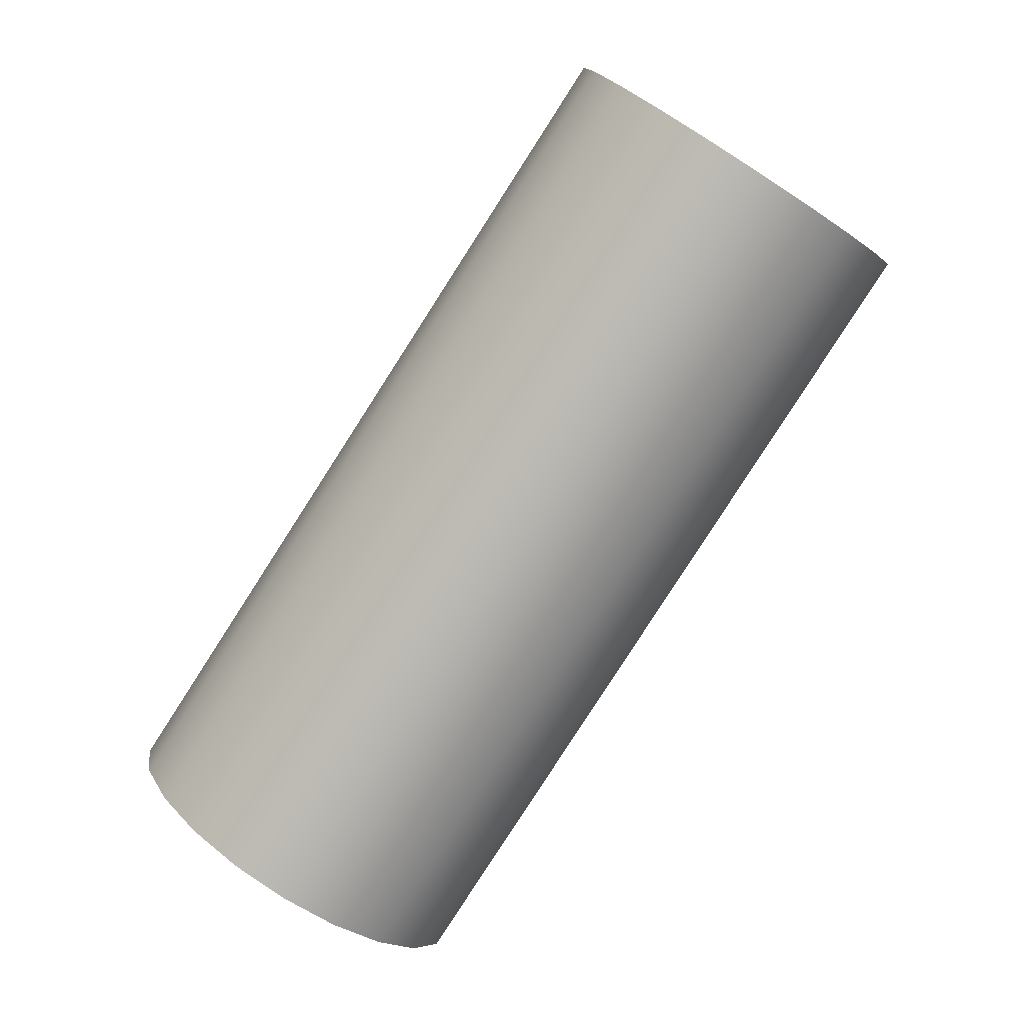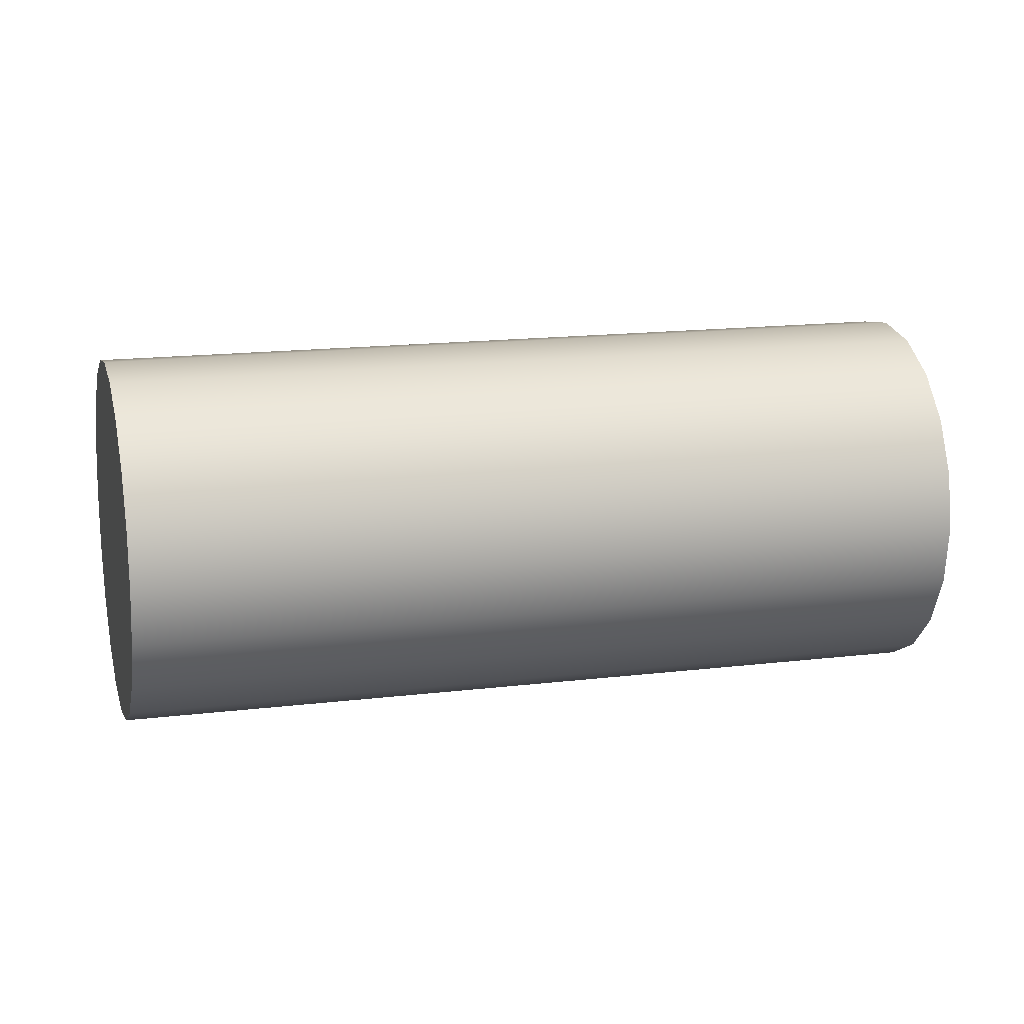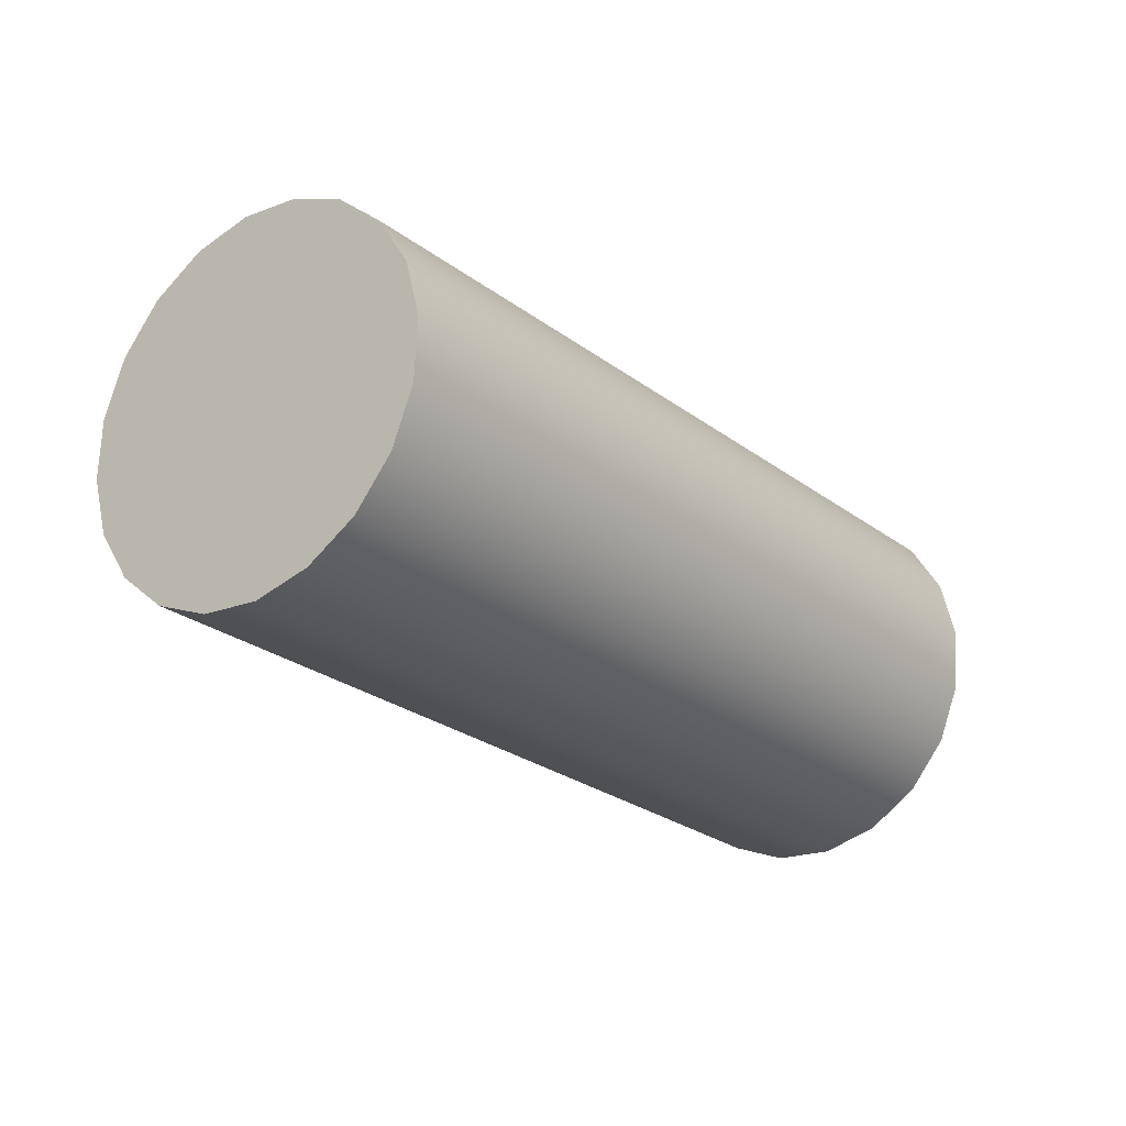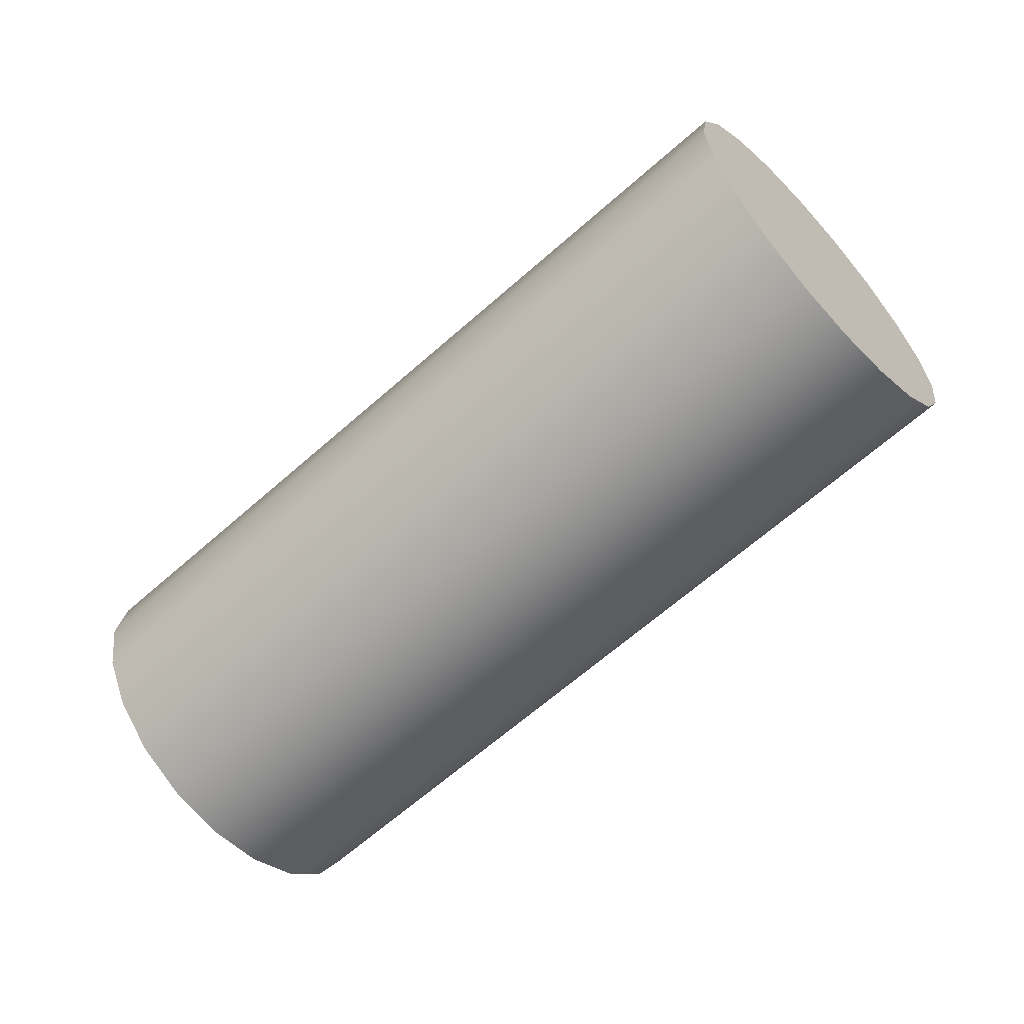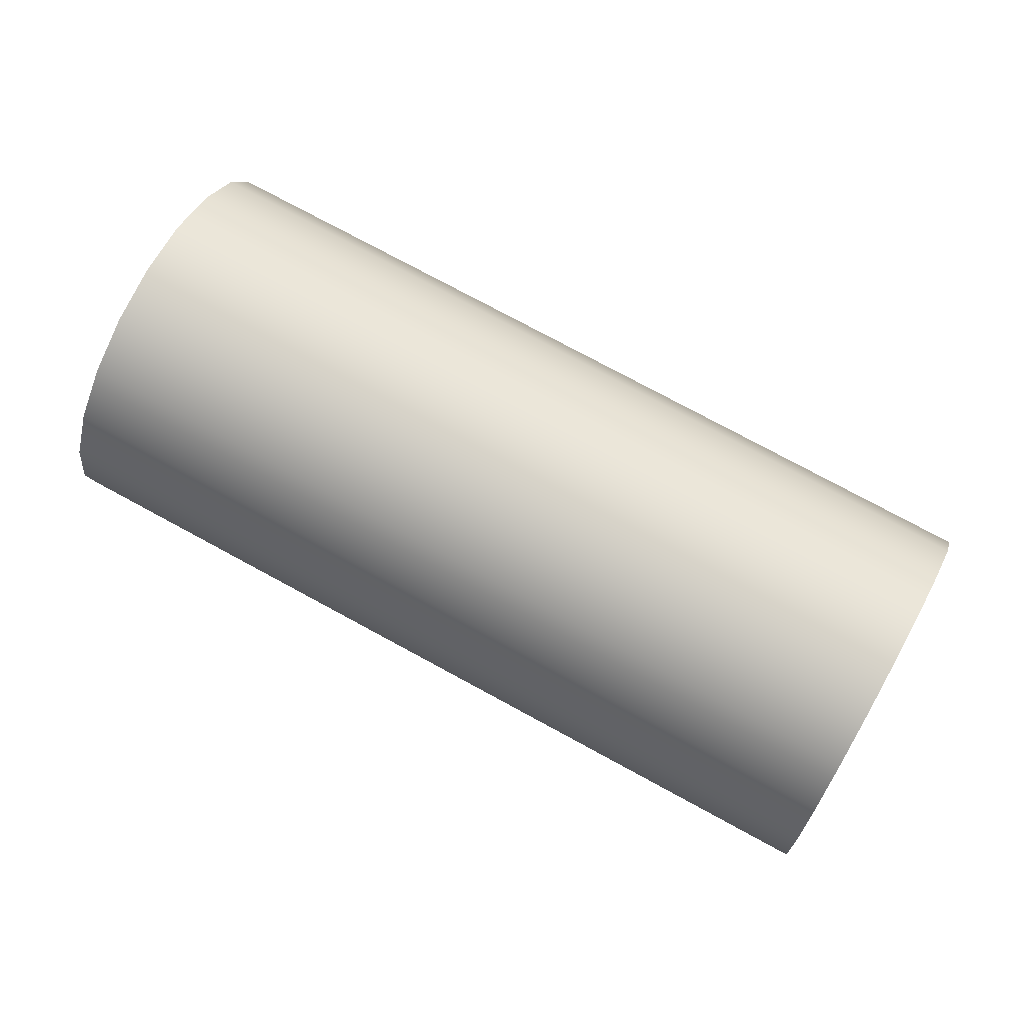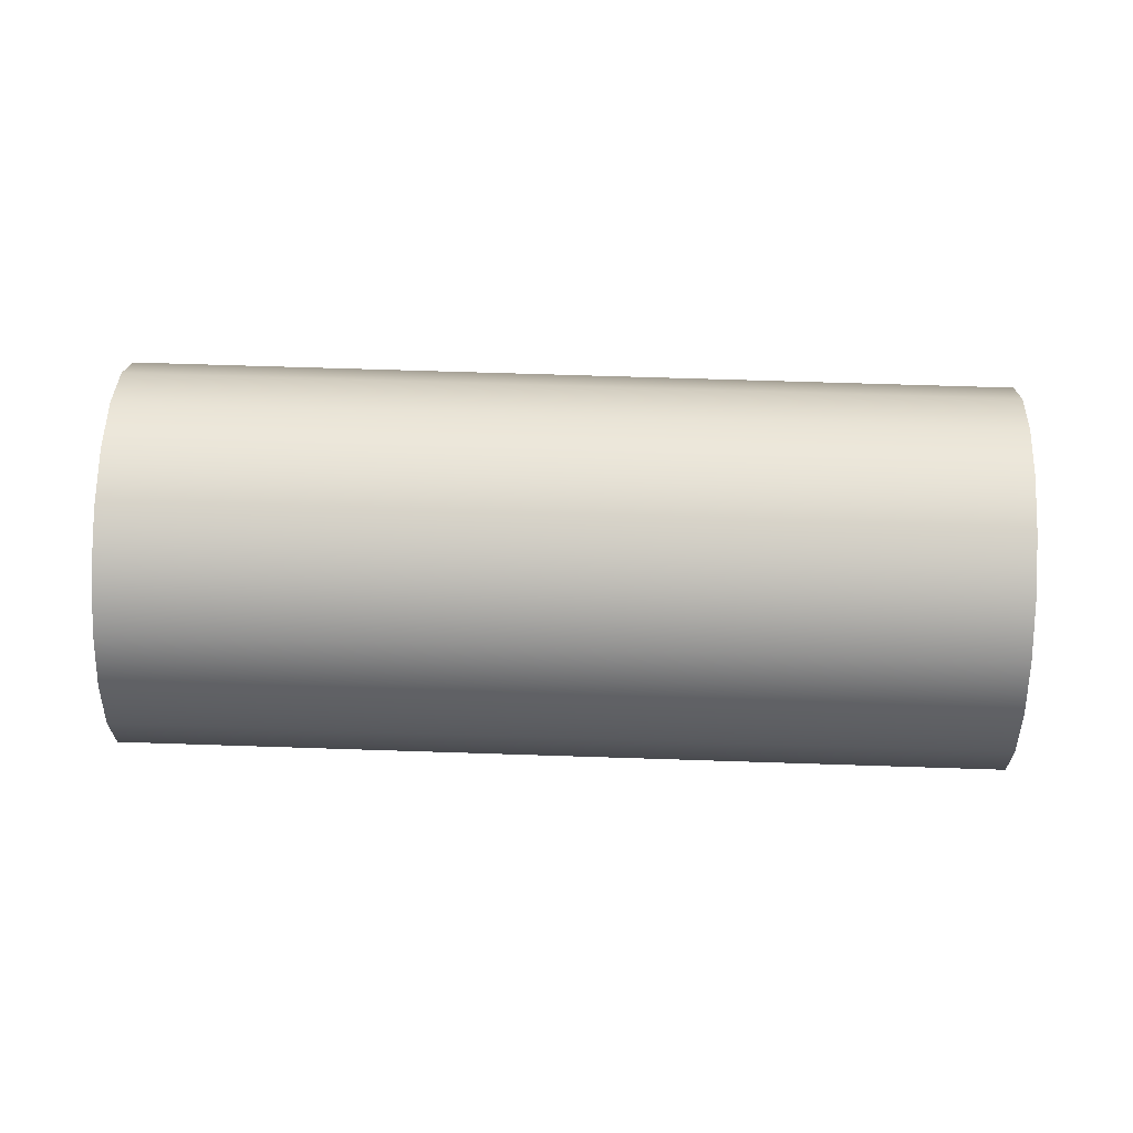
<metadata>
{"format":"obj","ext":"obj","renderer":"f3d","projection":"perspective","resolution":1024,"background":"white","views":[{"elev":-11.5,"azim":-151.3,"up":"+Y"},{"elev":15.5,"azim":-66.6,"up":"+Z"},{"elev":62.9,"azim":-4.4,"up":"+Y"},{"elev":-62.8,"azim":170.2,"up":"+Z"},{"elev":74.2,"azim":-23.3,"up":"+Z"},{"elev":59.5,"azim":130.0,"up":"+Z"}]}
</metadata>
<code>
g default
v 0.5756 5.325 -0.03204
v 0.6177 5.358 -0.1373
v 0.6832 5.409 -0.2208
v 0.7658 5.474 -0.2744
v 0.8574 5.545 -0.2929
v 0.9489 5.617 -0.2744
v 1.032 5.681 -0.2208
v 1.097 5.732 -0.1373
v 1.139 5.765 -0.03204
v 1.154 5.777 0.08464
v 1.139 5.765 0.2013
v 1.097 5.732 0.3066
v 1.032 5.681 0.3901
v 0.9489 5.617 0.4437
v 0.8574 5.545 0.4622
v 0.7658 5.474 0.4437
v 0.6832 5.409 0.3901
v 0.6177 5.358 0.3066
v 0.5756 5.325 0.2013
v 0.5611 5.314 0.08464
v 1.636 3.967 -0.03204
v 1.678 4 -0.1373
v 1.744 4.051 -0.2208
v 1.827 4.116 -0.2744
v 1.918 4.187 -0.2929
v 2.01 4.259 -0.2744
v 2.092 4.324 -0.2208
v 2.158 4.375 -0.1373
v 2.2 4.408 -0.03204
v 2.214 4.419 0.08464
v 2.2 4.408 0.2013
v 2.158 4.375 0.3066
v 2.092 4.324 0.3901
v 2.01 4.259 0.4437
v 1.918 4.187 0.4622
v 1.827 4.116 0.4437
v 1.744 4.051 0.3901
v 1.678 4 0.3066
v 1.636 3.967 0.2013
v 1.622 3.956 0.08464
v 0.8574 5.545 0.08464
v 1.918 4.187 0.08464
g pCylinder4 group3
f 1 2 21
f 21 2 22
f 2 3 22
f 22 3 23
f 3 4 23
f 23 4 24
f 4 5 24
f 24 5 25
f 5 6 25
f 25 6 26
f 6 7 26
f 26 7 27
f 7 8 27
f 27 8 28
f 8 9 28
f 28 9 29
f 9 10 29
f 29 10 30
f 10 11 30
f 30 11 31
f 11 12 31
f 31 12 32
f 12 13 32
f 32 13 33
f 13 14 33
f 33 14 34
f 14 15 34
f 34 15 35
f 15 16 35
f 35 16 36
f 16 17 36
f 36 17 37
f 17 18 37
f 37 18 38
f 18 19 38
f 38 19 39
f 19 20 39
f 39 20 40
f 20 1 40
f 40 1 21
f 2 1 41
f 3 2 41
f 4 3 41
f 5 4 41
f 6 5 41
f 7 6 41
f 8 7 41
f 9 8 41
f 10 9 41
f 11 10 41
f 12 11 41
f 13 12 41
f 14 13 41
f 15 14 41
f 16 15 41
f 17 16 41
f 18 17 41
f 19 18 41
f 20 19 41
f 1 20 41
f 21 22 42
f 22 23 42
f 23 24 42
f 24 25 42
f 25 26 42
f 26 27 42
f 27 28 42
f 28 29 42
f 29 30 42
f 30 31 42
f 31 32 42
f 32 33 42
f 33 34 42
f 34 35 42
f 35 36 42
f 36 37 42
f 37 38 42
f 38 39 42
f 39 40 42
f 40 21 42

</code>
